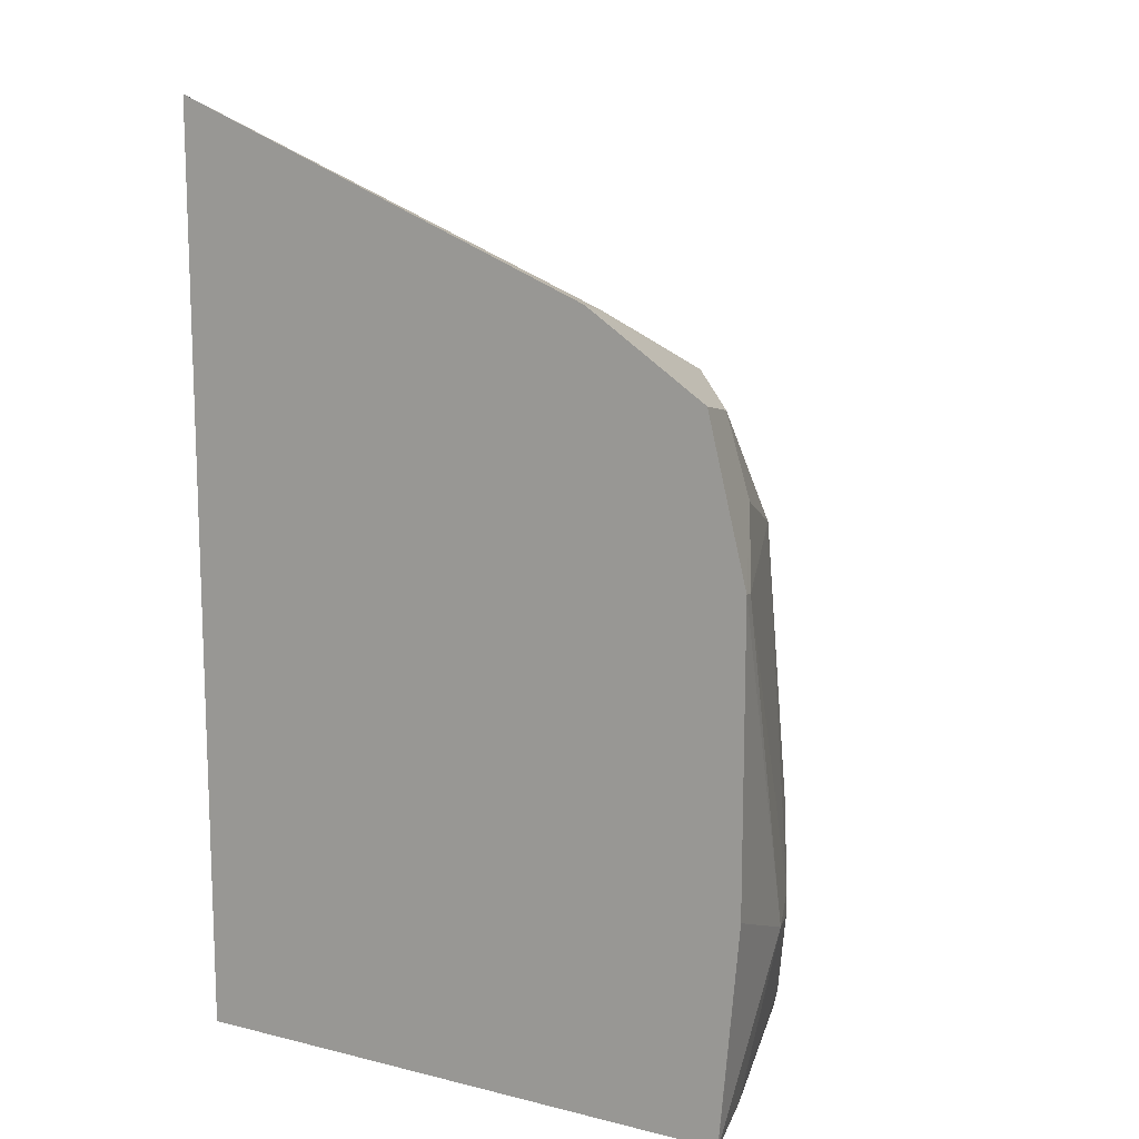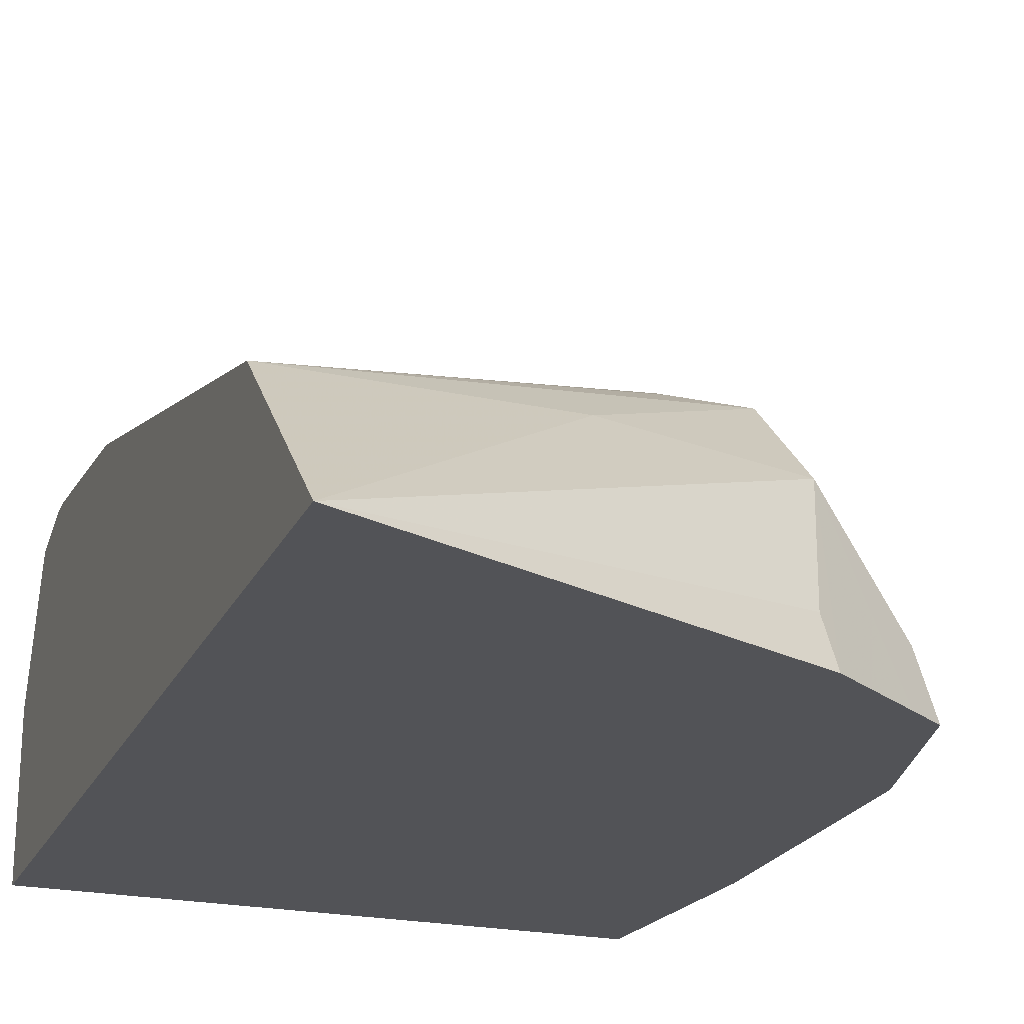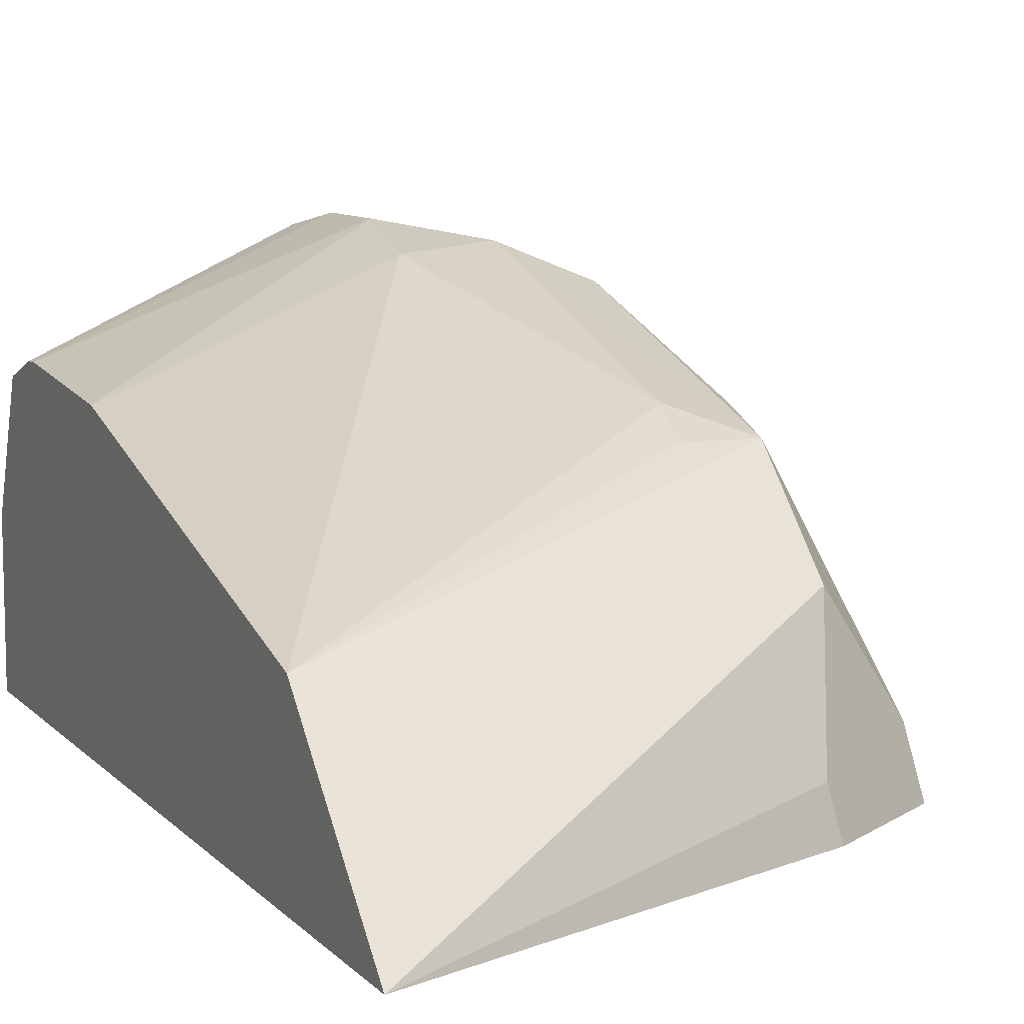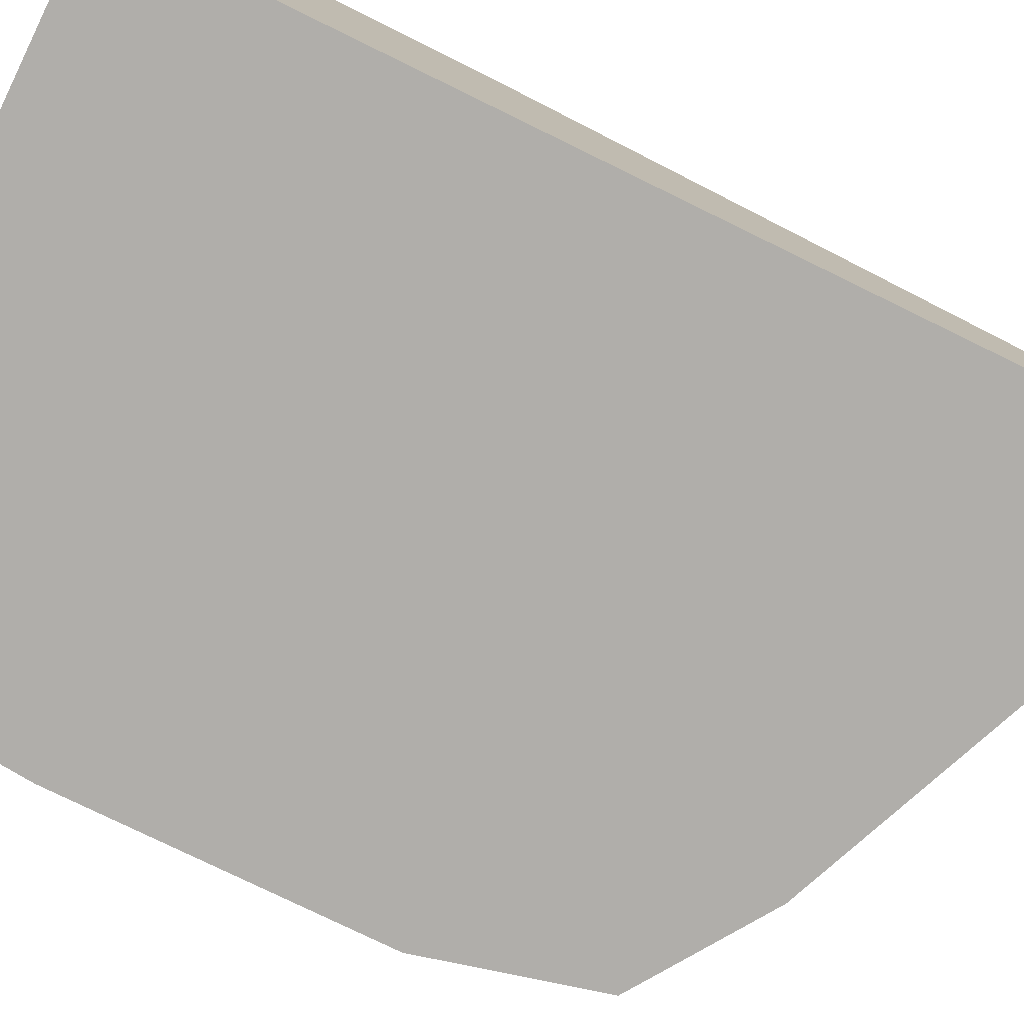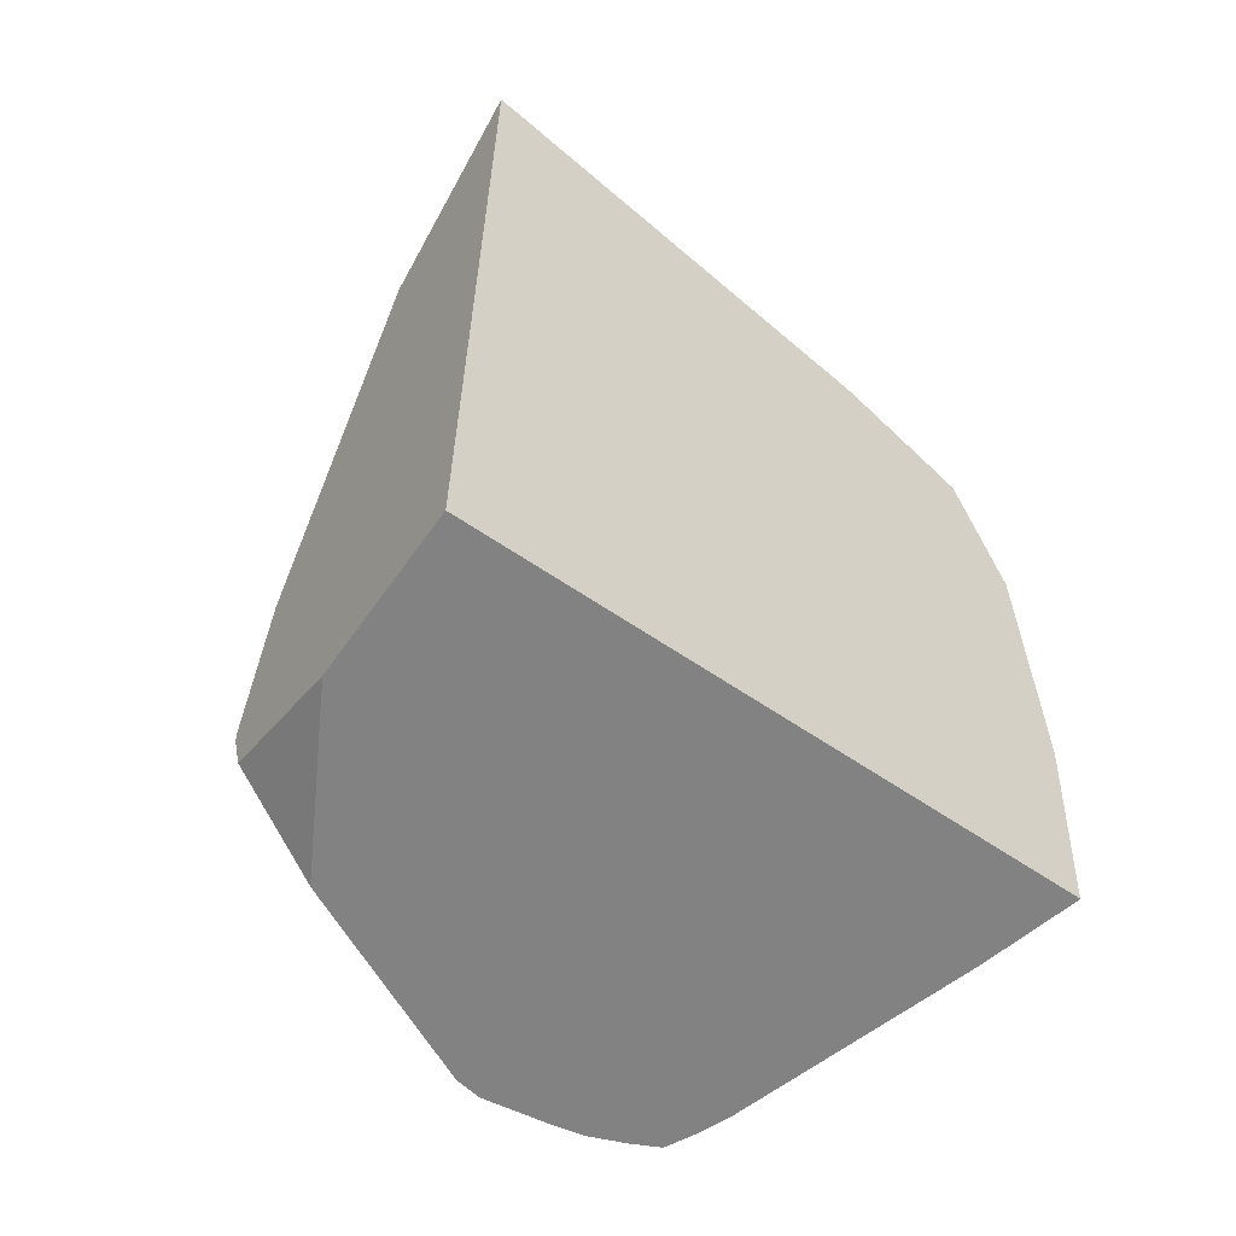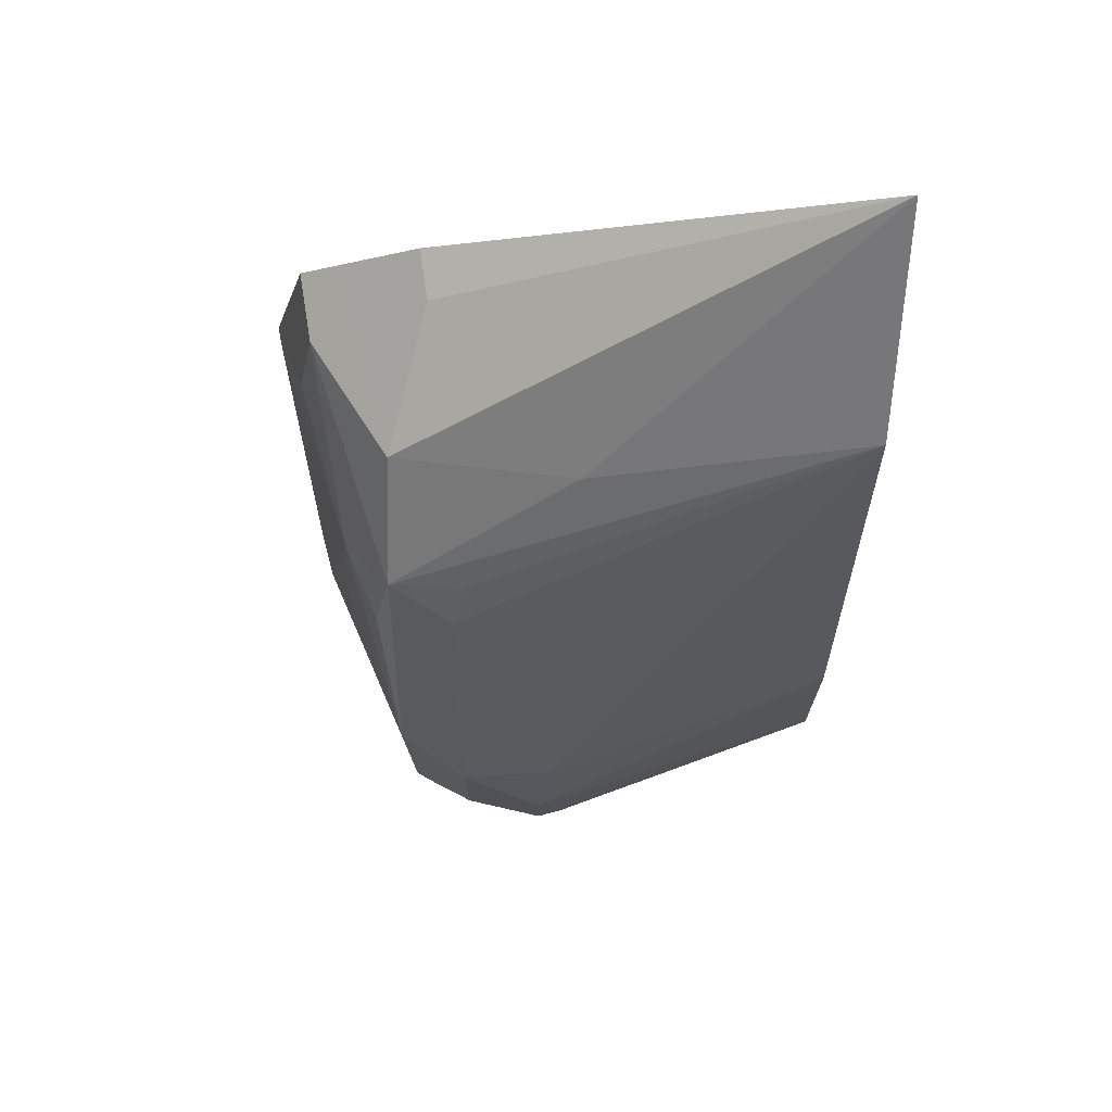
<metadata>
{"format":"obj","ext":"obj","renderer":"f3d","projection":"perspective","resolution":1024,"background":"white","views":[{"elev":12.8,"azim":29.5,"up":"+Z"},{"elev":-22.3,"azim":-20.0,"up":"+Y"},{"elev":9.2,"azim":-24.1,"up":"+Y"},{"elev":-77.9,"azim":-116.0,"up":"+Y"},{"elev":-60.9,"azim":-35.0,"up":"+Z"},{"elev":76.3,"azim":-177.2,"up":"+Z"}]}
</metadata>
<code>
v -0.06814 0.4044 0.1549
v -0.06907 0.409 0.154
v -0.07968 0.4302 0.1753
v -0.0809 0.4044 0.2059
v -0.06814 0.4044 0.05935
v -0.07436 0.4462 0.04251
v -0.09562 0.478 0.1593
v -0.07968 0.4621 0.04781
v -0.08499 0.4249 0.2018
v -0.09184 0.4044 0.2132
v -0.07436 0.4044 -0.01172
v -0.07436 0.4048 -0.01172
v -0.08051 0.4294 -0.01172
v -0.08177 0.4344 -0.01172
v -0.1009 0.5046 -0.005311
v -0.07968 0.4621 0.03984
v -0.1062 0.4993 0.1487
v -0.1115 0.494 0.1753
v -0.09031 0.4833 0.06907
v -0.1115 0.5258 0.0797
v -0.1115 0.4621 0.2071
v -0.1191 0.4044 0.2314
v -0.2573 0.4044 -0.01172
v -0.1031 0.5067 -0.01172
v -0.1074 0.5175 -0.01172
v -0.1115 0.5258 -0.01172
v -0.1315 0.5019 0.1593
v -0.1354 0.494 0.1753
v -0.2573 0.4585 0.232
v -0.17 0.4674 0.2124
v -0.1328 0.5365 0.05844
v -0.1275 0.5338 0.0279
v -0.2573 0.4044 0.2874
v -0.1222 0.4196 0.2284
v -0.2573 0.4563 -0.01172
v -0.1199 0.53 -0.01172
v -0.1328 0.5365 -0.005311
v -0.1633 0.5338 0.06374
v -0.2573 0.4993 0.085
v -0.1594 0.5418 0.03188
v -0.2287 0.5081 -0.01172
v -0.2573 0.4985 0.005348
v -0.1307 0.5343 -0.01172
v -0.1384 0.5359 -0.01172
v -0.1594 0.5418 1.836e-05
v -0.2573 0.5047 0.0286
v -0.2251 0.5099 -0.01172
v -0.2573 0.5045 0.02353
v -0.1594 0.5392 -0.01172
v -0.1672 0.5378 -0.01172
f 21 33 34
f 21 34 22
f 22 34 33
f 23 33 29
f 23 42 35
f 23 39 46
f 23 46 48
f 23 48 42
f 23 29 39
f 21 30 33
f 15 25 26
f 20 26 32
f 18 31 27
f 18 20 31
f 18 30 21
f 18 29 30
f 18 28 29
f 18 27 28
f 17 20 18
f 15 26 16
f 26 36 37
f 20 32 31
f 26 37 32
f 37 43 44
f 27 31 38
f 15 24 25
f 45 48 46
f 45 50 48
f 45 49 50
f 44 49 45
f 41 48 47
f 47 48 50
f 41 42 48
f 40 45 46
f 39 40 46
f 38 40 39
f 37 44 45
f 36 43 37
f 35 42 41
f 31 40 38
f 31 45 40
f 31 37 45
f 31 32 37
f 29 38 39
f 29 33 30
f 27 38 29
f 27 29 28
f 14 24 15
f 1 33 23
f 11 14 13
f 6 14 15
f 6 13 14
f 6 12 13
f 5 12 6
f 5 11 12
f 4 9 10
f 3 9 4
f 3 7 9
f 2 8 7
f 6 15 16
f 2 6 8
f 1 5 6
f 1 11 5
f 1 23 11
f 1 22 33
f 1 10 22
f 1 4 10
f 1 3 4
f 1 2 3
f 11 13 12
f 2 7 3
f 6 16 8
f 1 6 2
f 7 18 9
f 11 24 14
f 7 17 18
f 11 25 24
f 11 26 25
f 11 36 26
f 11 43 36
f 11 49 44
f 11 50 49
f 11 47 50
f 11 41 47
f 11 44 43
f 11 23 35
f 10 21 22
f 9 18 21
f 9 21 10
f 8 20 19
f 8 26 20
f 8 16 26
f 7 20 17
f 11 35 41
f 7 19 20
f 7 8 19

</code>
